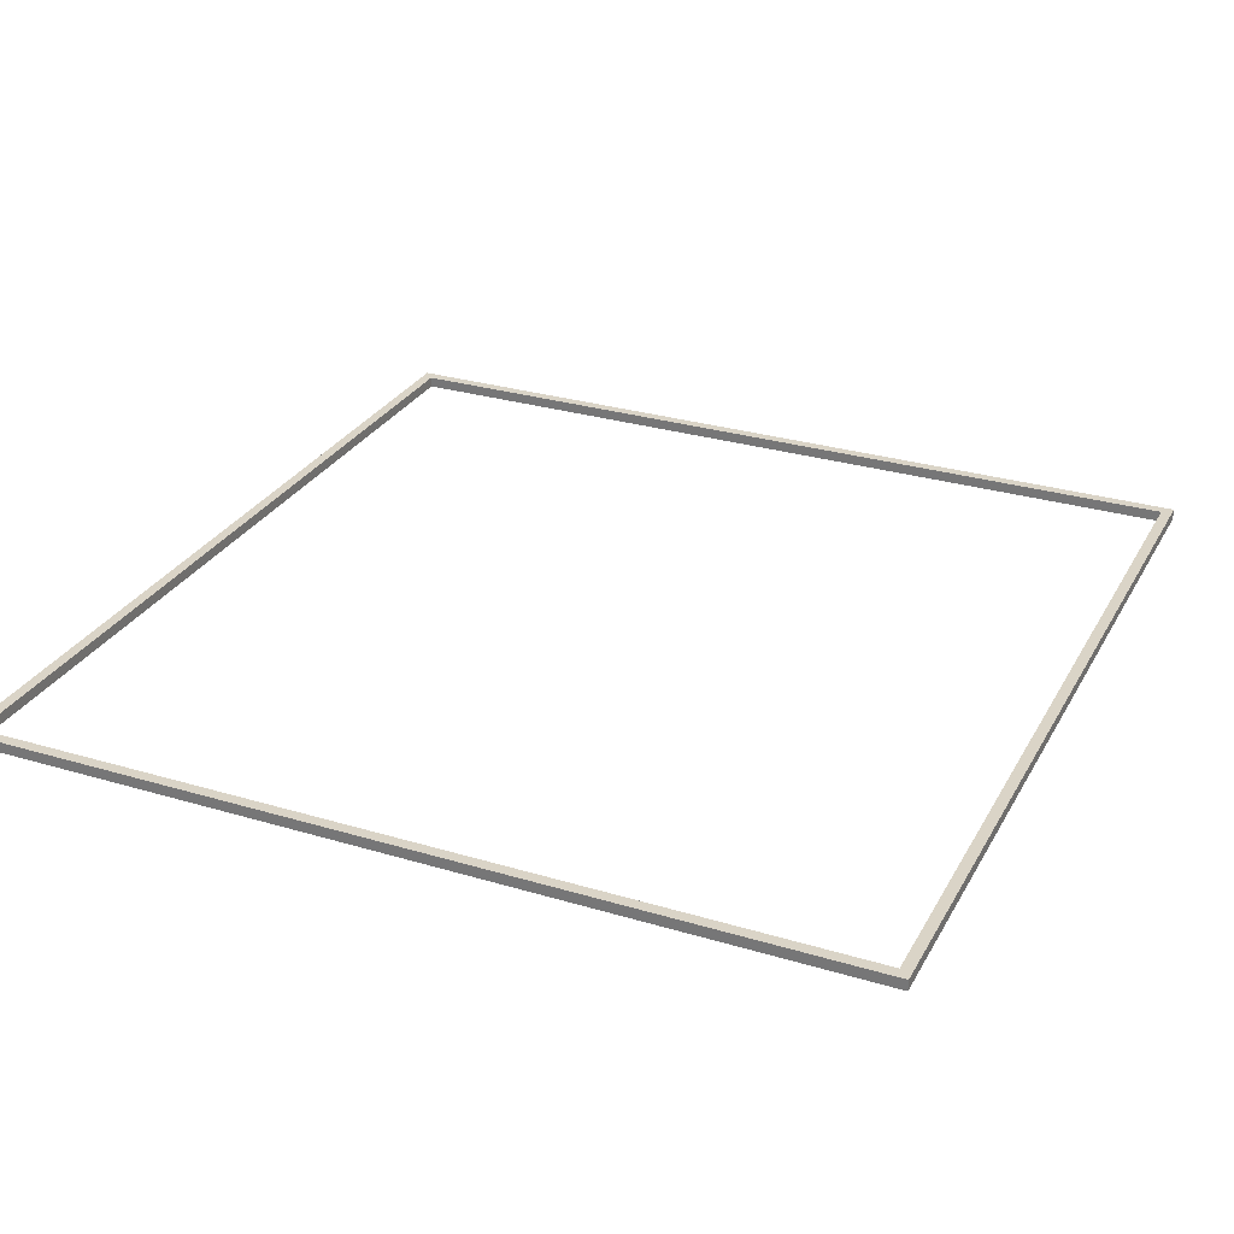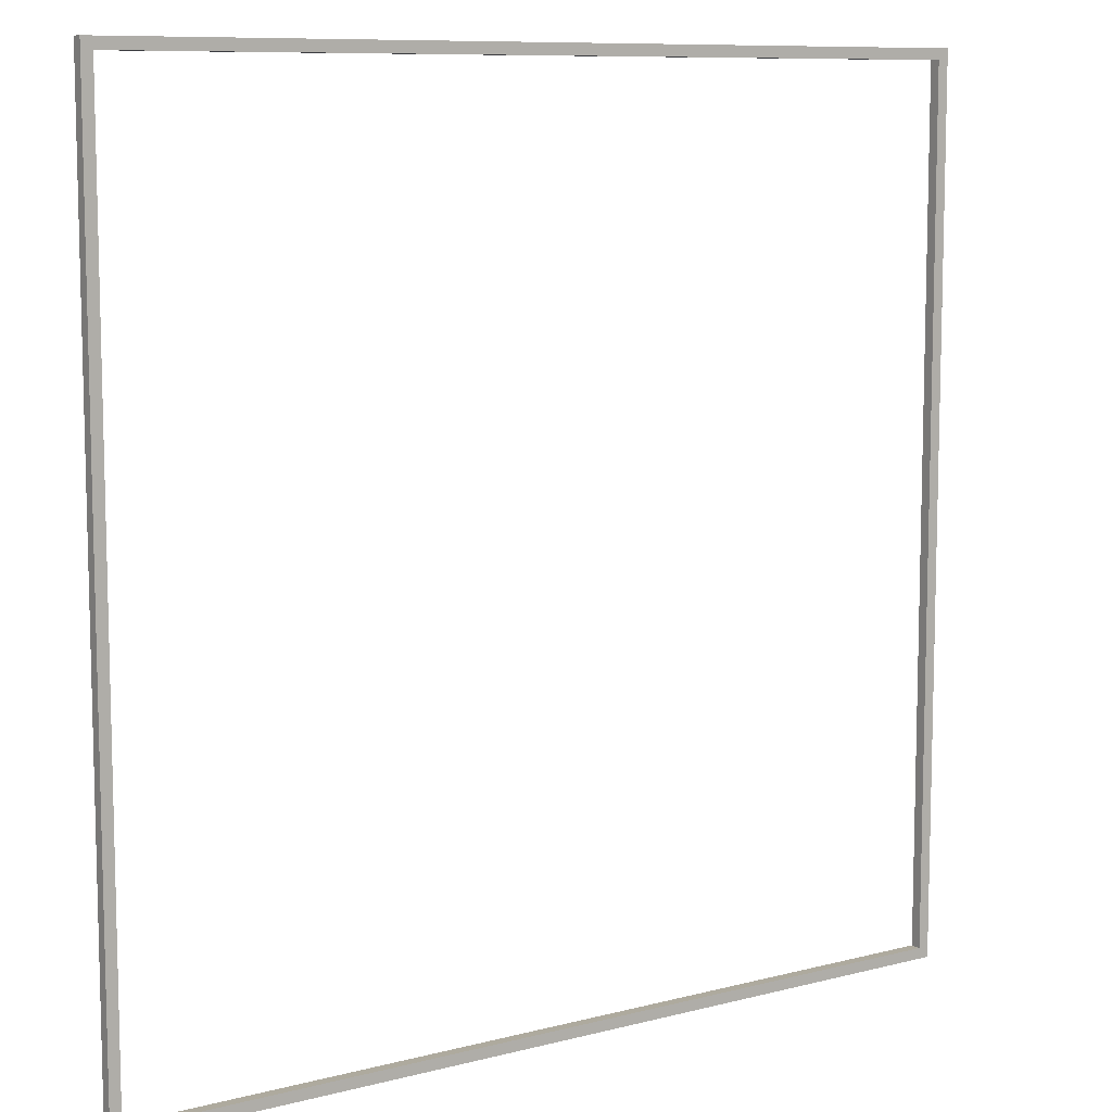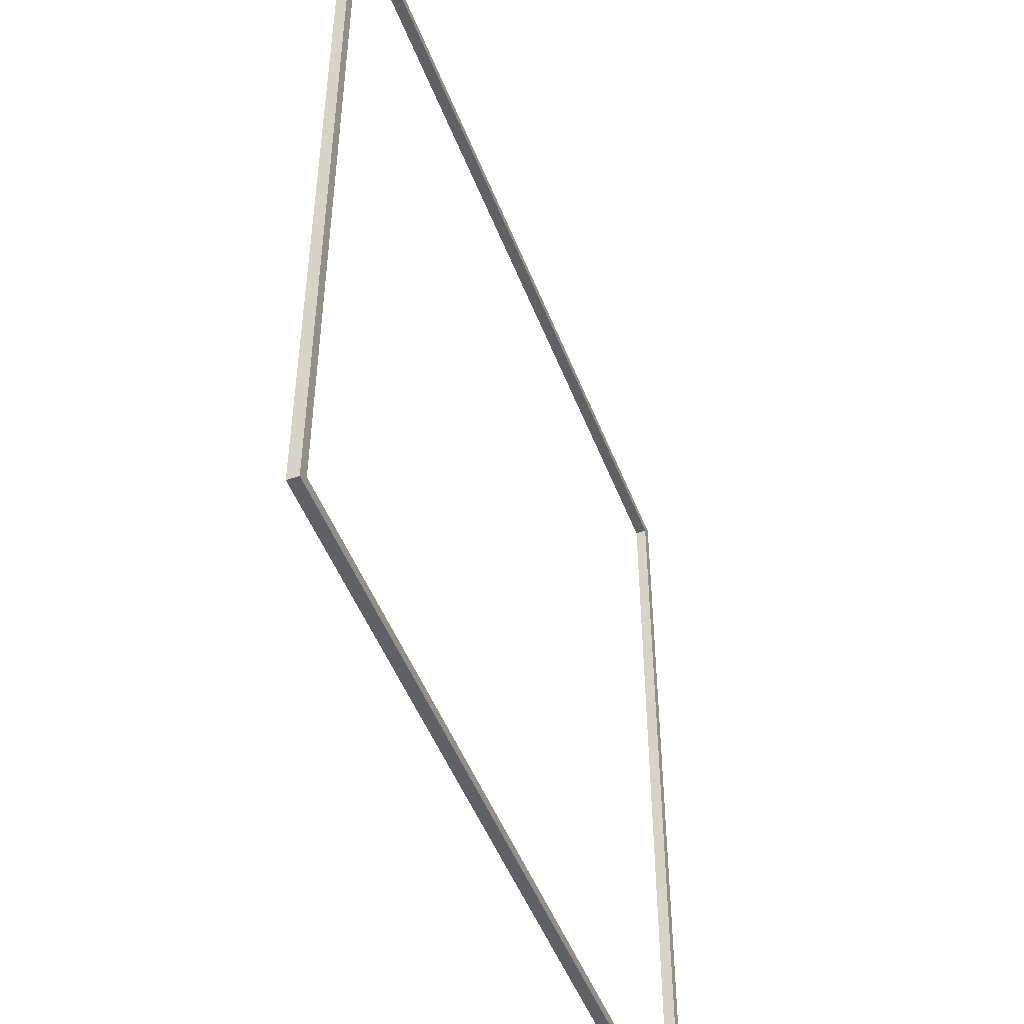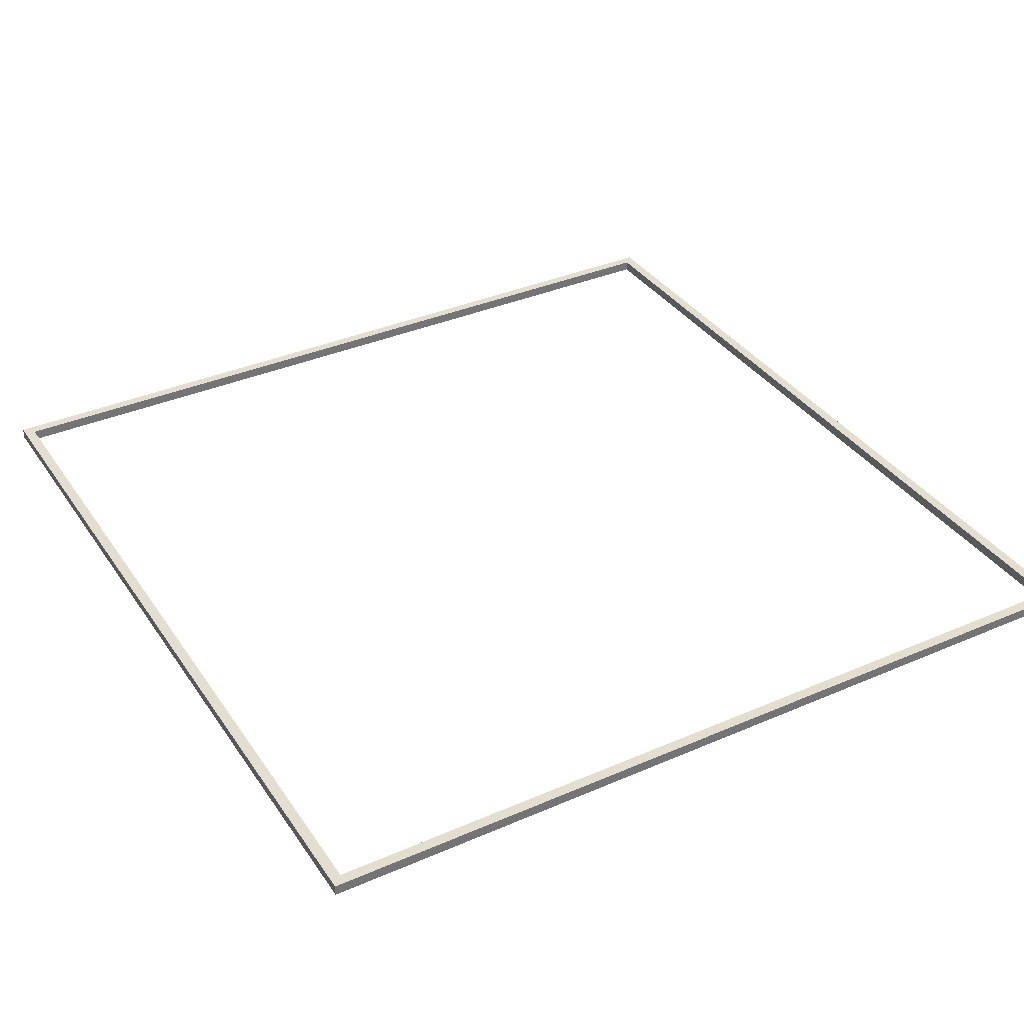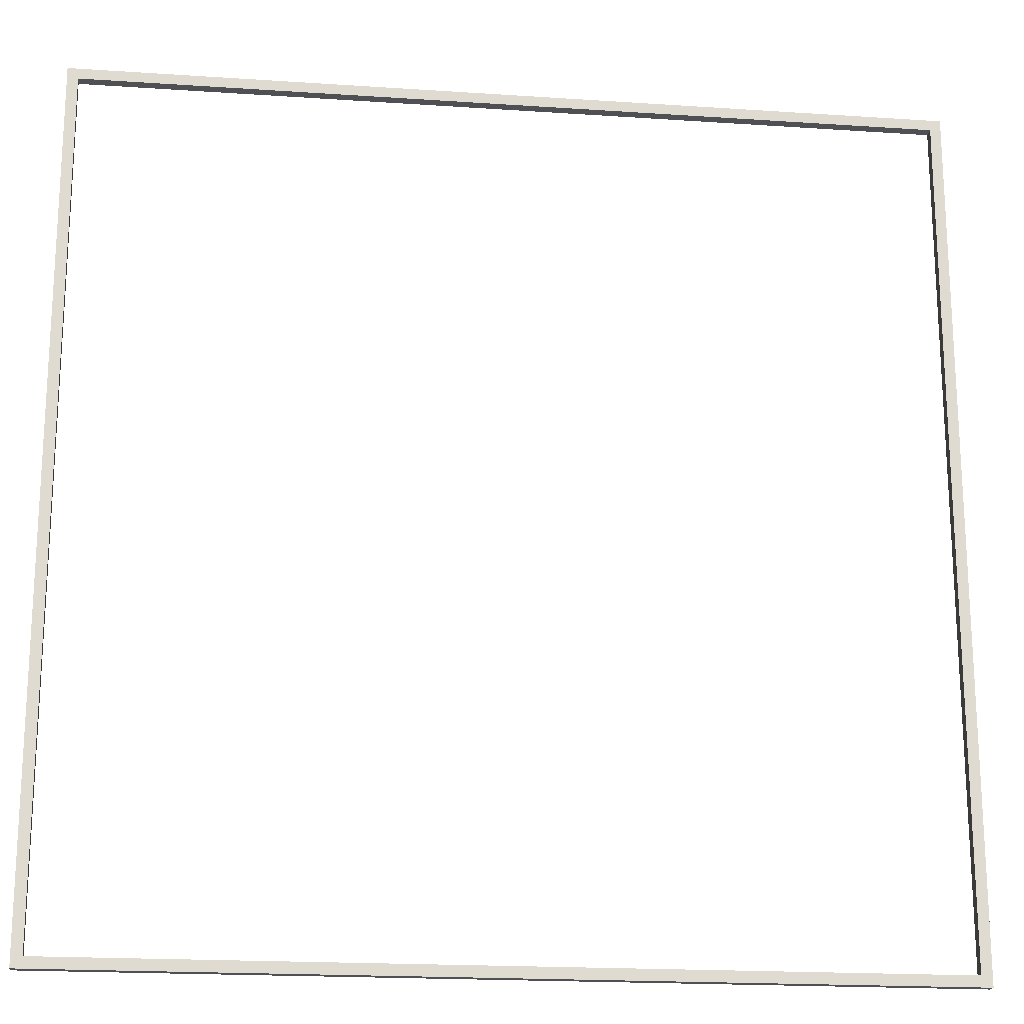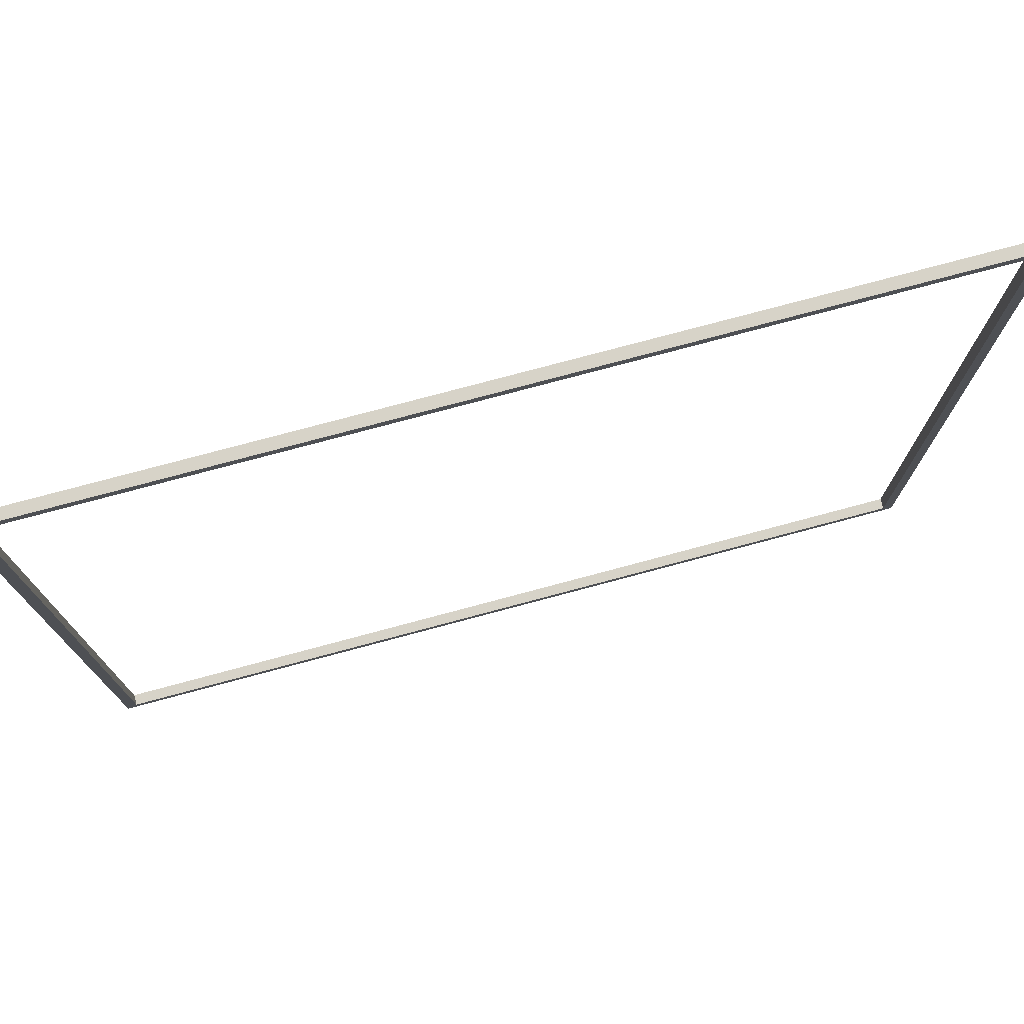
<metadata>
{"format":"obj","ext":"obj","renderer":"f3d","projection":"perspective","resolution":1024,"background":"white","views":[{"elev":28.9,"azim":-65.9,"up":"+Z"},{"elev":9.3,"azim":145.5,"up":"+Y"},{"elev":-49.2,"azim":-69.3,"up":"+Y"},{"elev":35.9,"azim":60.3,"up":"+Z"},{"elev":-19.2,"azim":172.8,"up":"+Y"},{"elev":76.7,"azim":165.0,"up":"+Y"}]}
</metadata>
<code>
v -0.9875 0.9875 0.0125
v -0.9875 1.012 0.0125
v 0.9875 0.9875 0.0125
v 0.9875 1.012 0.0125
v 0.9875 0.9875 -0.0125
v 0.9875 1.012 -0.0125
v -0.9875 0.9875 -0.0125
v -0.9875 1.012 -0.0125
f 3 4 2 1
f 5 6 4 3
f 7 8 6 5
f 1 2 8 7
f 4 6 8 2
f 5 3 1 7
v -0.9875 -1.012 0.0125
v -0.9875 -0.9875 0.0125
v 0.9875 -1.012 0.0125
v 0.9875 -0.9875 0.0125
v 0.9875 -1.012 -0.0125
v 0.9875 -0.9875 -0.0125
v -0.9875 -1.012 -0.0125
v -0.9875 -0.9875 -0.0125
f 11 12 10 9
f 13 14 12 11
f 15 16 14 13
f 9 10 16 15
f 12 14 16 10
f 13 11 9 15
v 0.9875 1.012 0.0125
v 1.012 1.012 0.0125
v 0.9875 -1.012 0.0125
v 1.012 -1.012 0.0125
v 0.9875 -1.012 -0.0125
v 1.012 -1.012 -0.0125
v 0.9875 1.012 -0.0125
v 1.012 1.012 -0.0125
f 19 20 18 17
f 21 22 20 19
f 23 24 22 21
f 17 18 24 23
f 20 22 24 18
f 21 19 17 23
v -1.012 1.012 0.0125
v -0.9875 1.012 0.0125
v -1.012 -1.012 0.0125
v -0.9875 -1.012 0.0125
v -1.012 -1.012 -0.0125
v -0.9875 -1.012 -0.0125
v -1.012 1.012 -0.0125
v -0.9875 1.012 -0.0125
f 27 28 26 25
f 29 30 28 27
f 31 32 30 29
f 25 26 32 31
f 28 30 32 26
f 29 27 25 31

</code>
